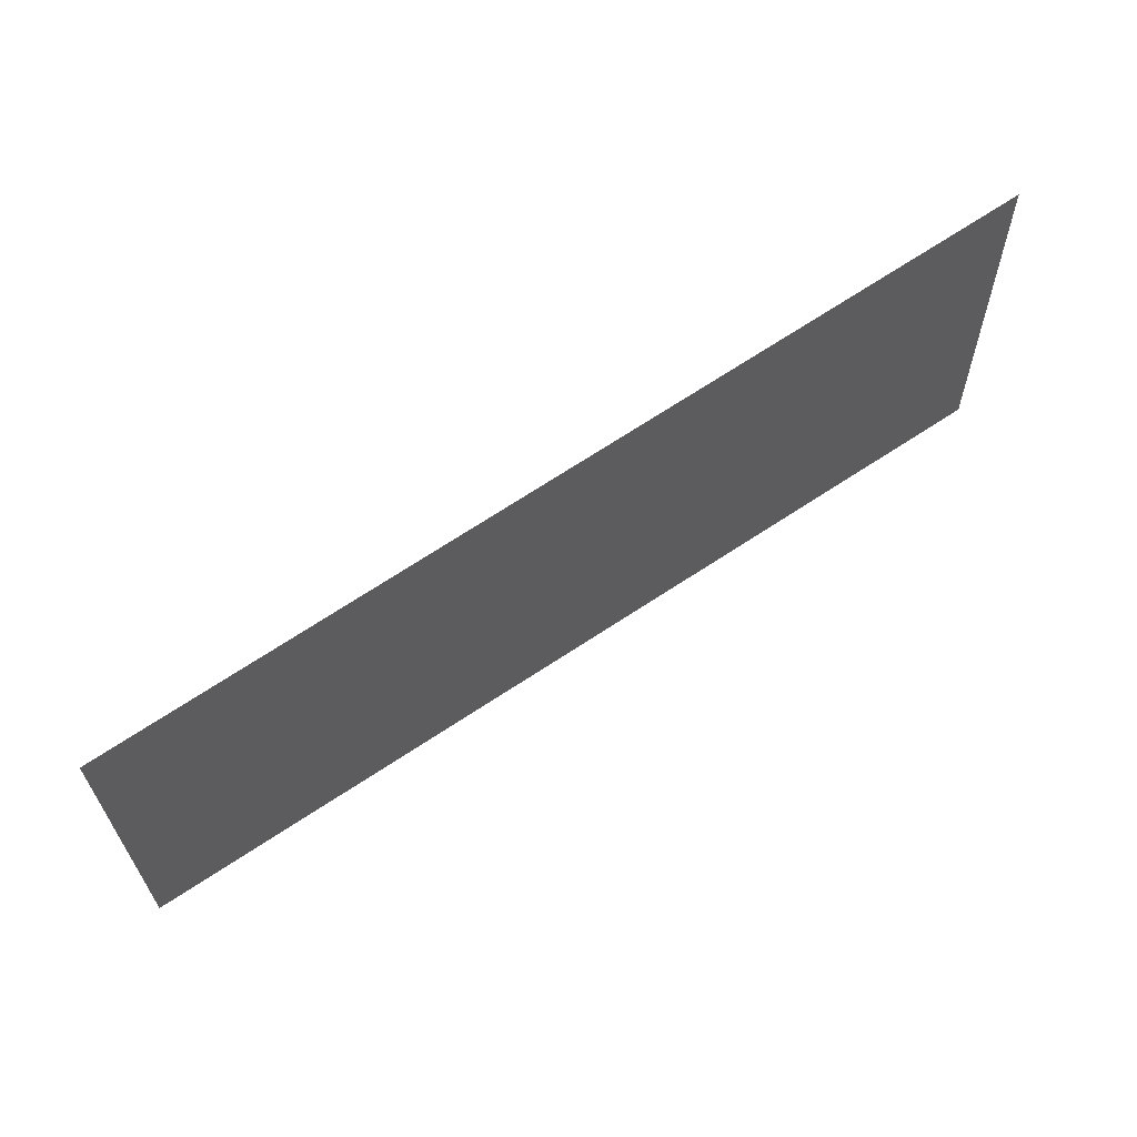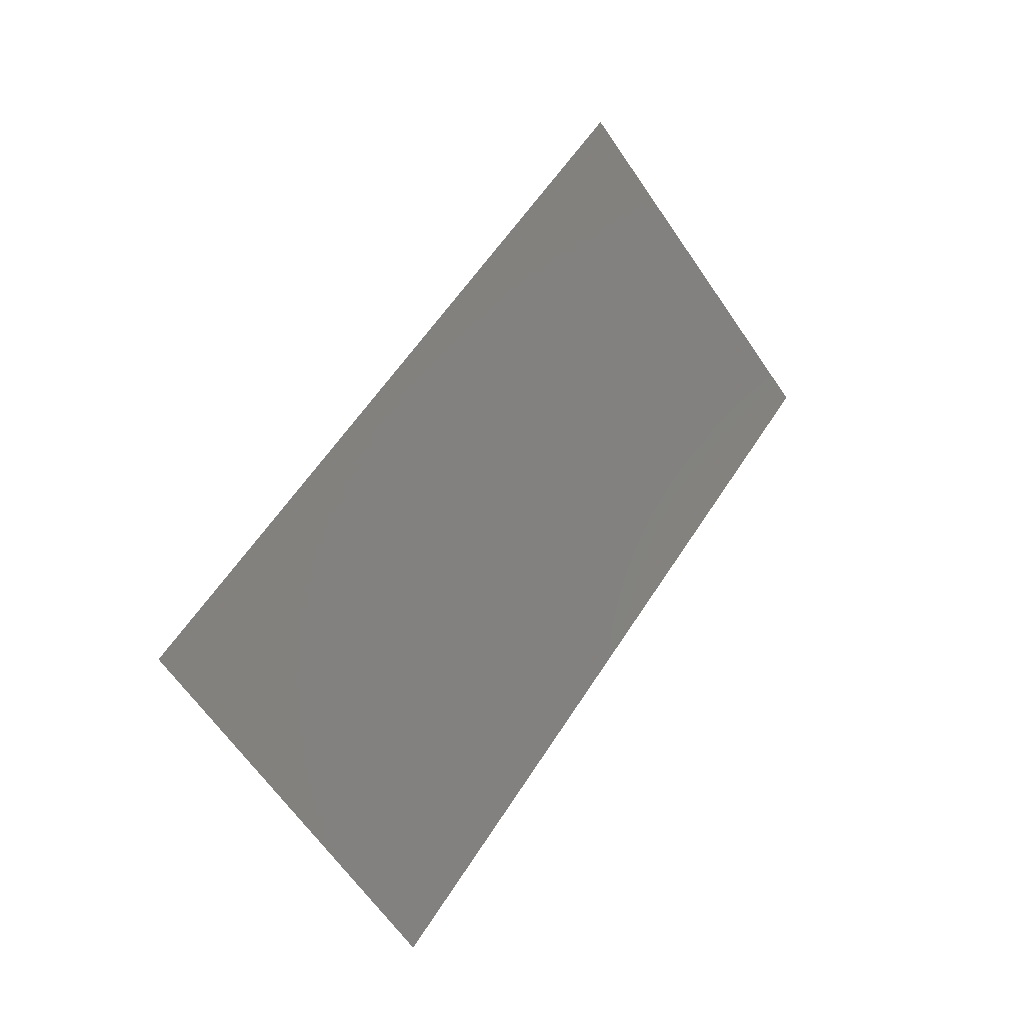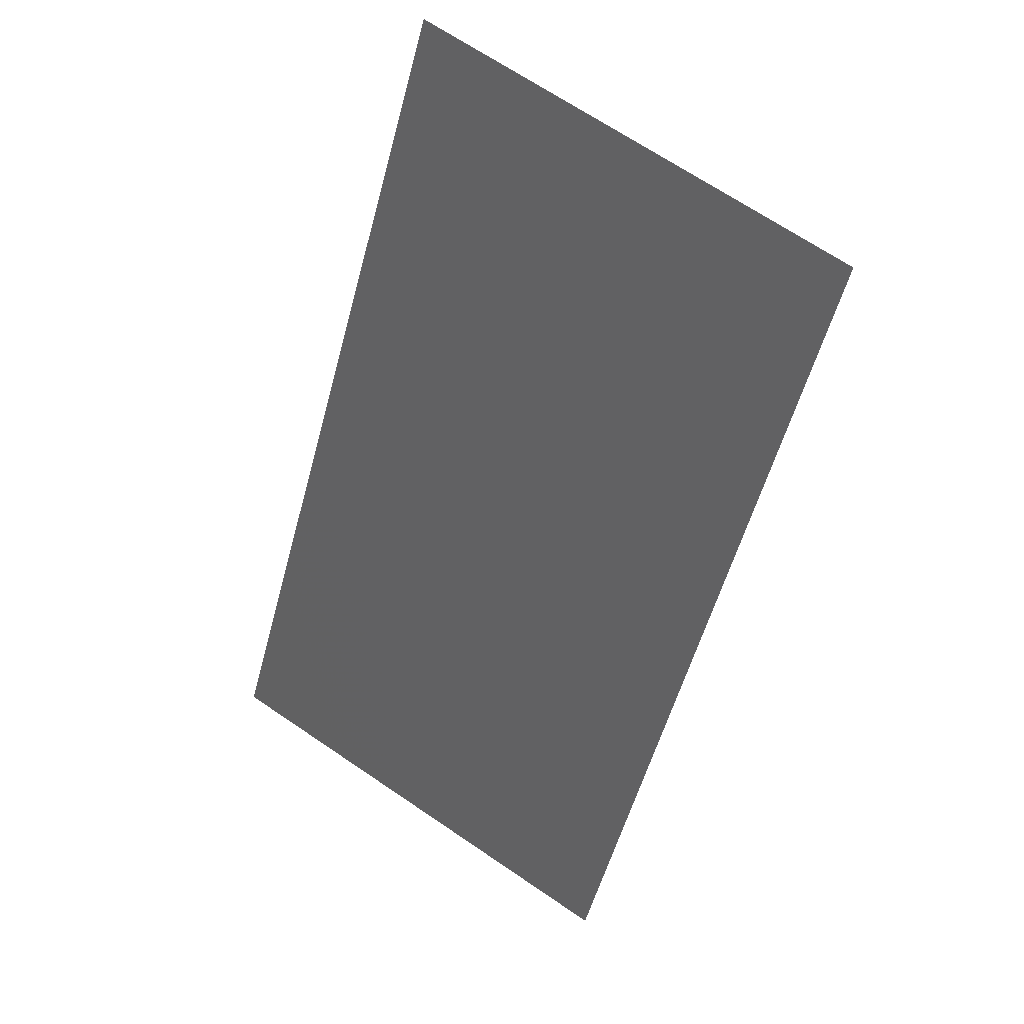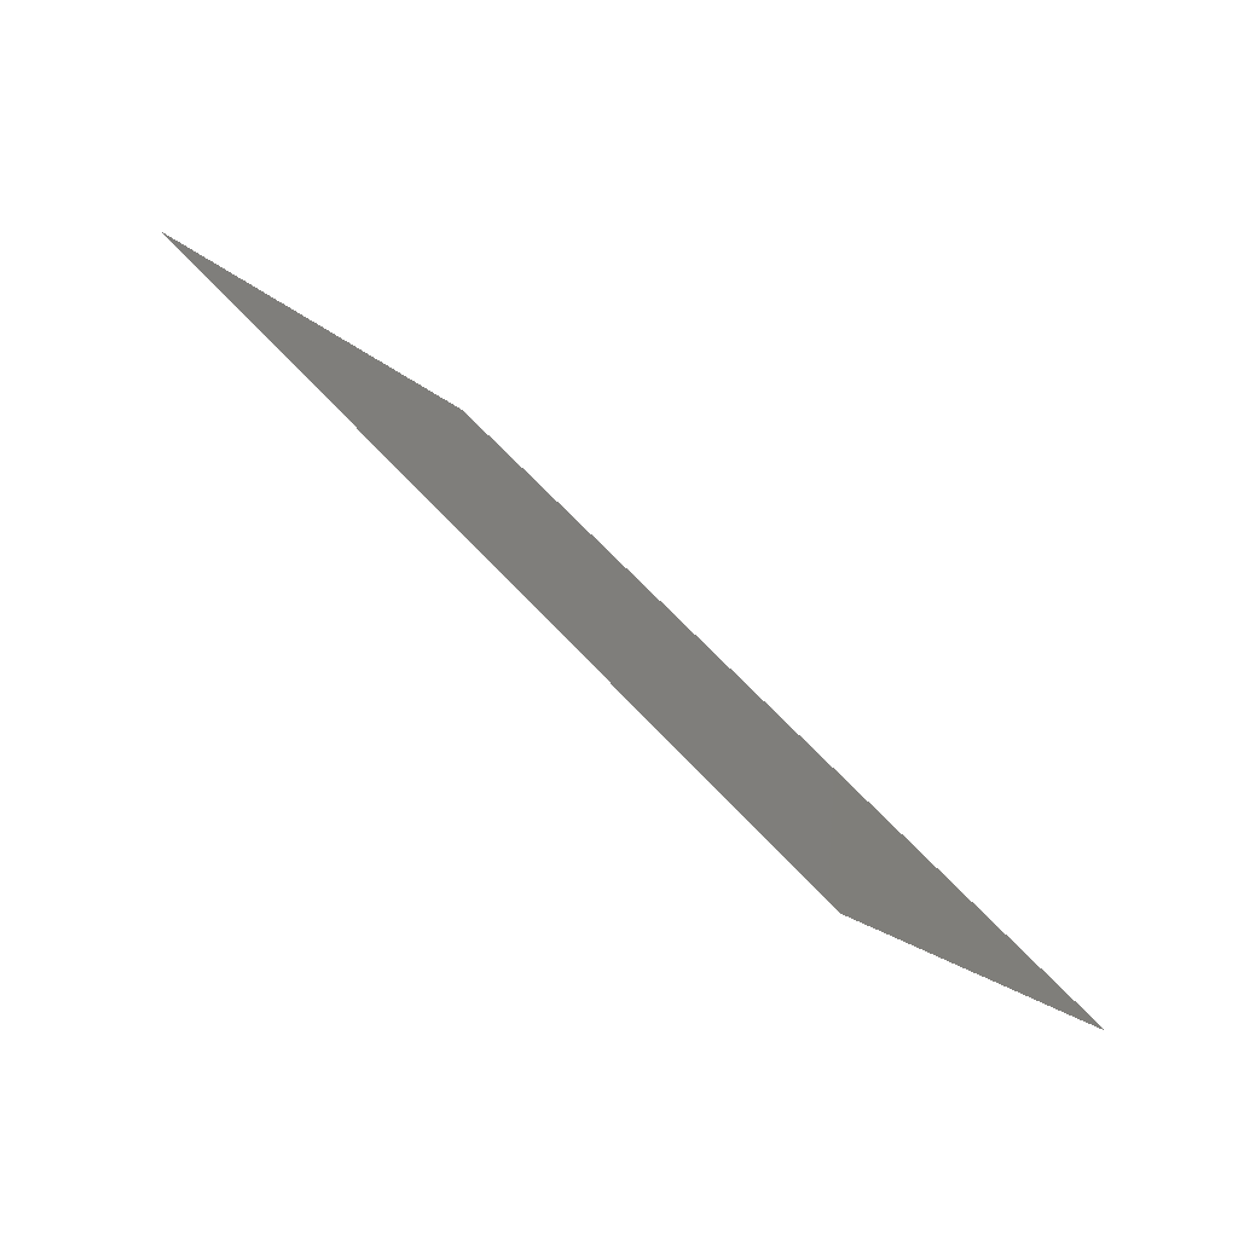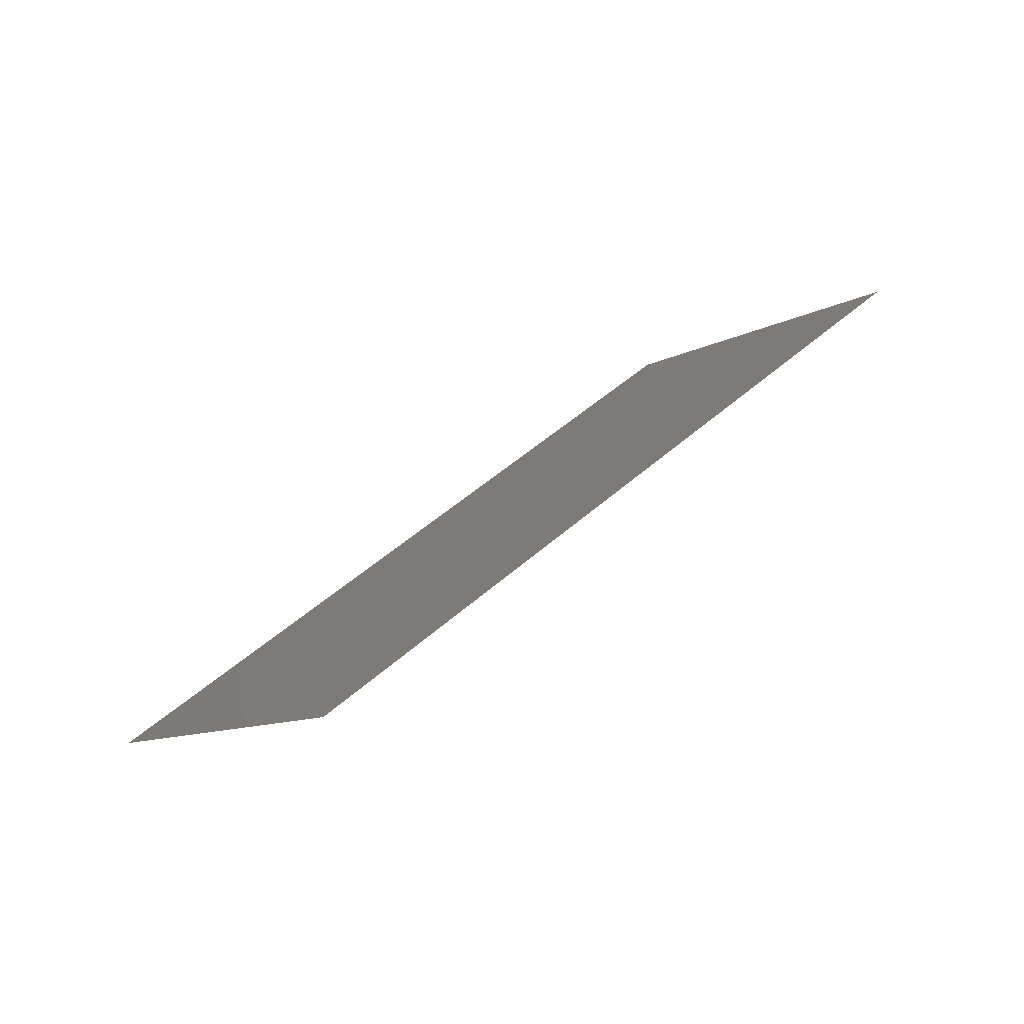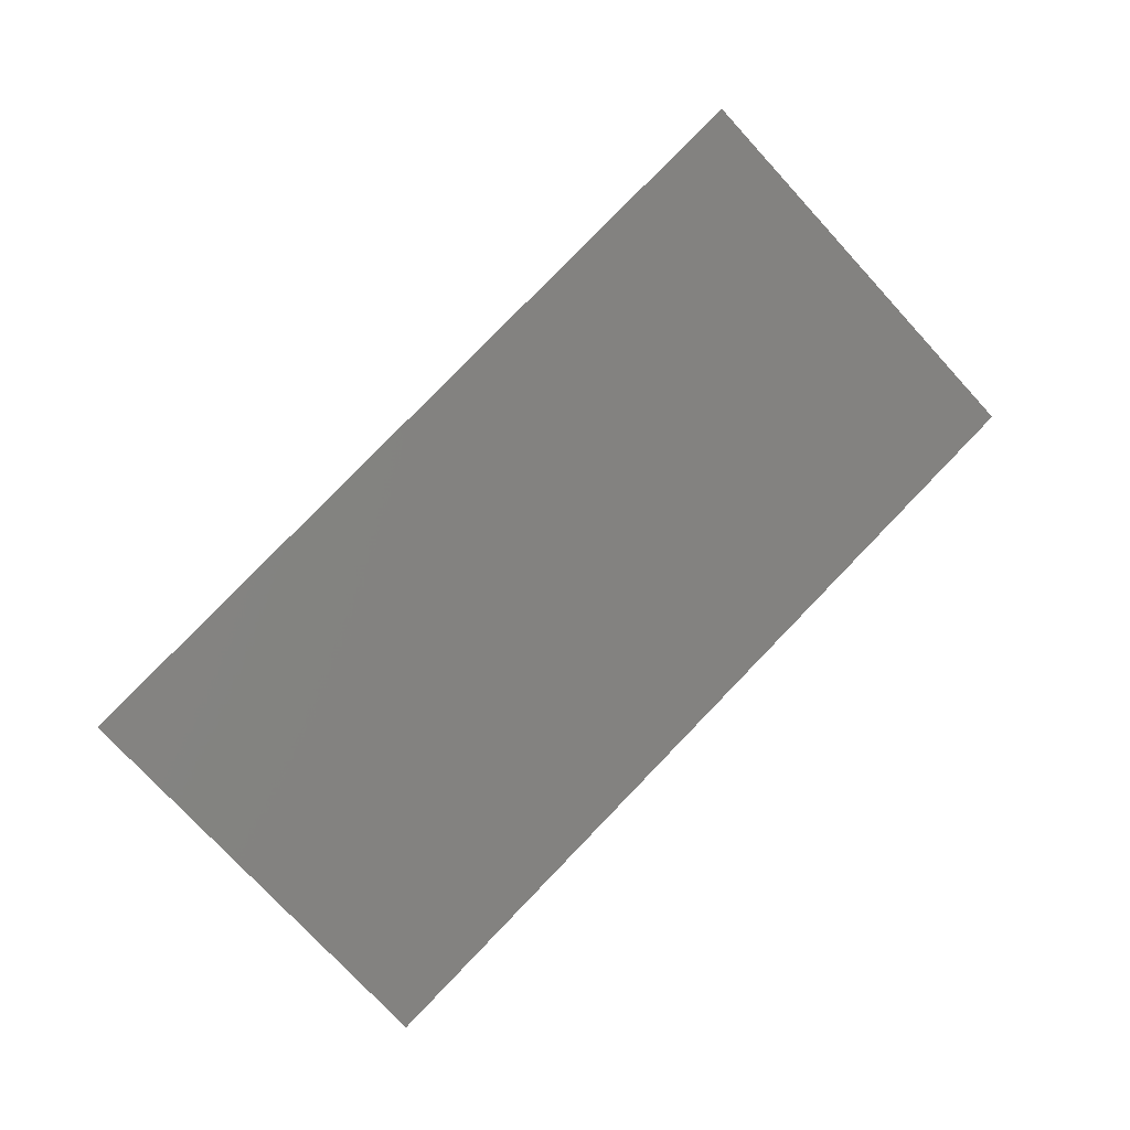
<metadata>
{"format":"stl","ext":"stl","renderer":"f3d","projection":"perspective","resolution":1024,"background":"white","views":[{"elev":-42.0,"azim":142.6,"up":"+Z"},{"elev":1.2,"azim":176.9,"up":"+Y"},{"elev":-78.1,"azim":23.1,"up":"+Z"},{"elev":6.2,"azim":-4.0,"up":"+Z"},{"elev":-71.5,"azim":-112.3,"up":"+Y"},{"elev":8.9,"azim":-157.0,"up":"+Y"}]}
</metadata>
<code>
# stl→obj: 4 verts, 2 faces
v -234 622.7 -573.3
v -232 620.2 -575.2
v -233.1 618.9 -574.6
v -235.1 621.4 -572.7
f 1 2 3
f 1 3 4

</code>
